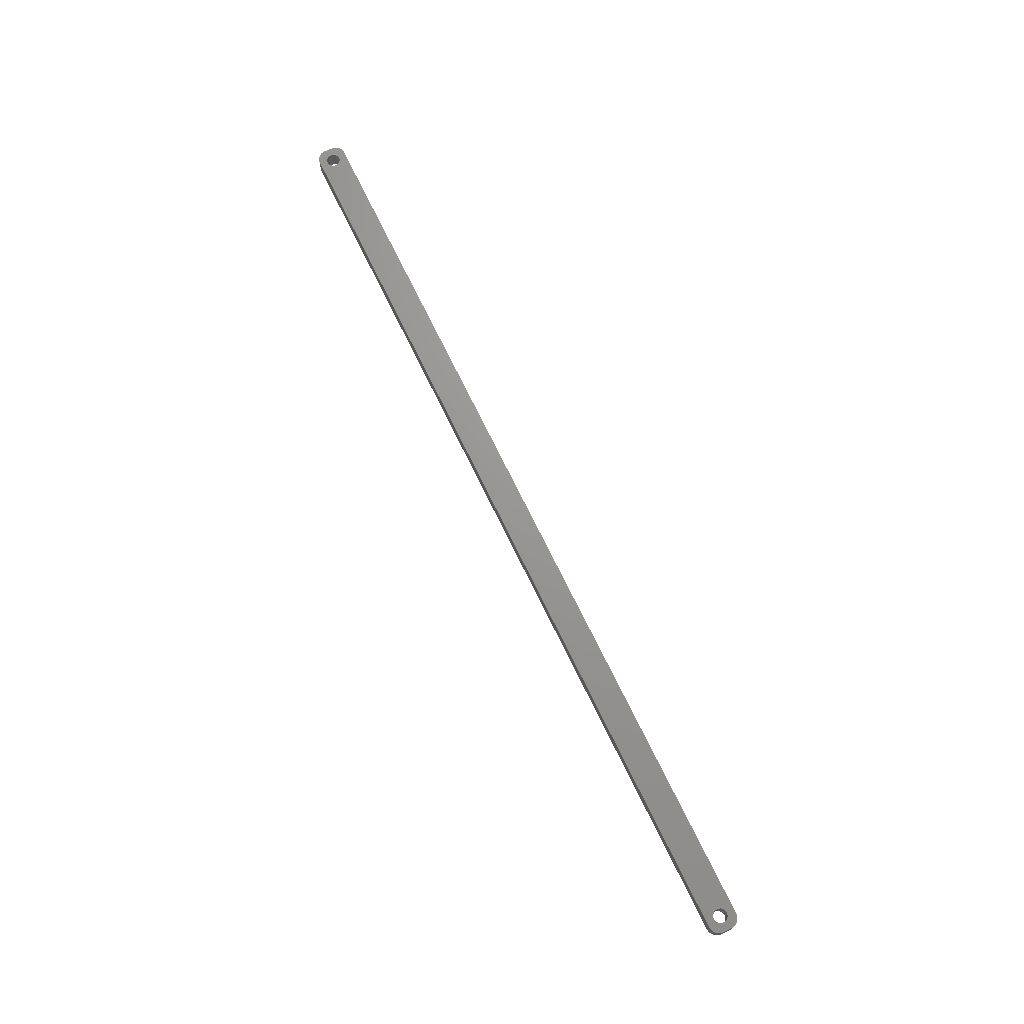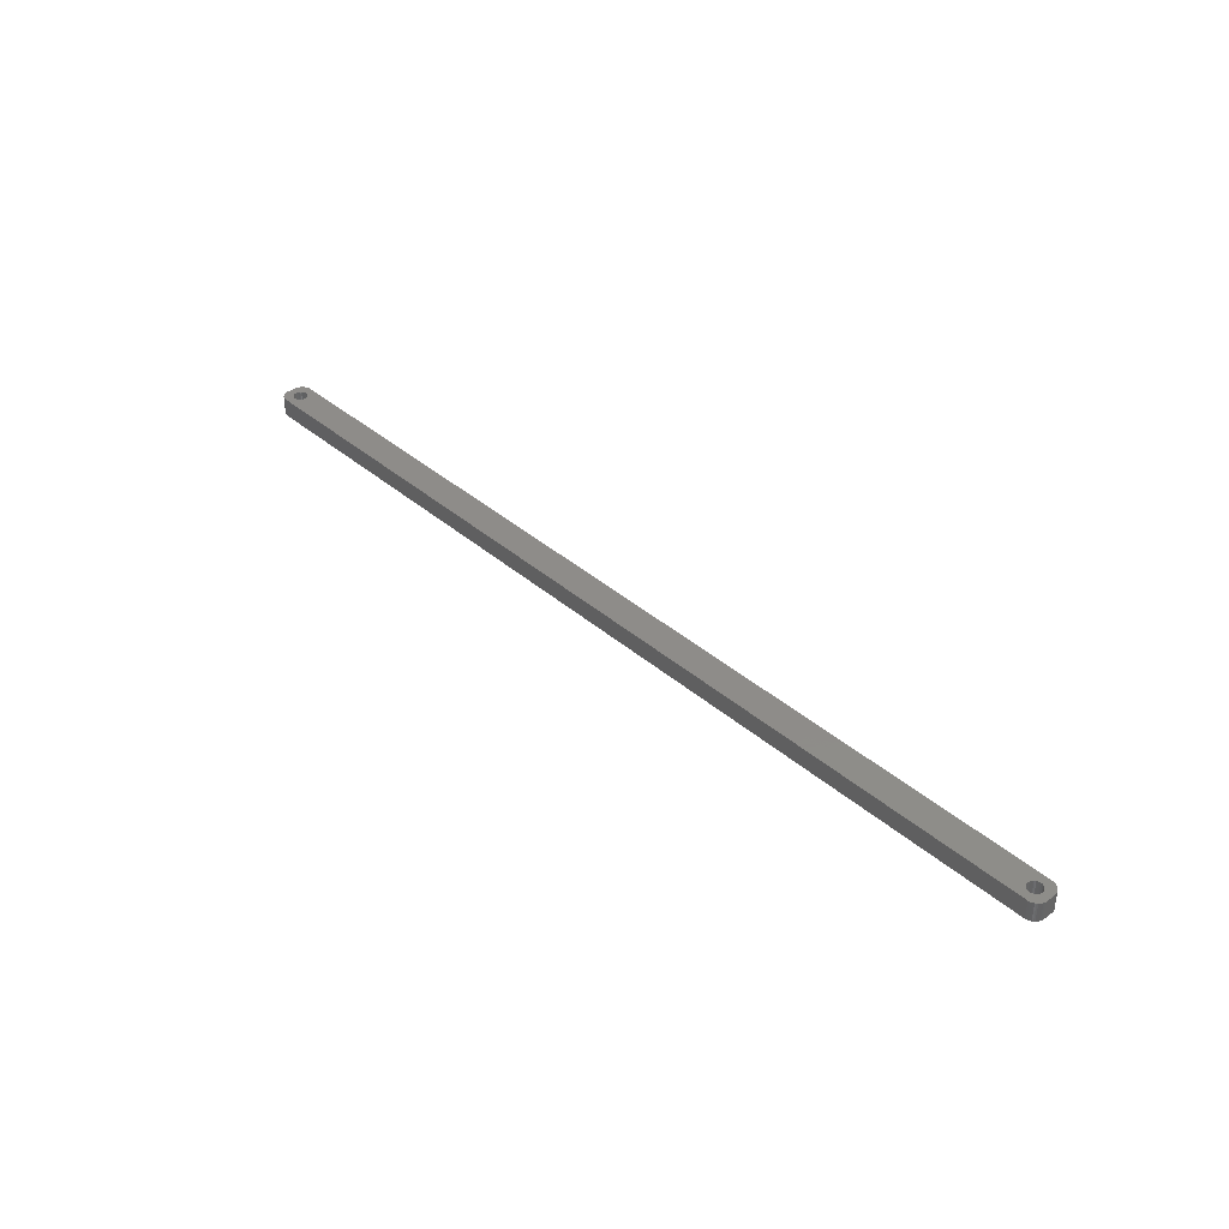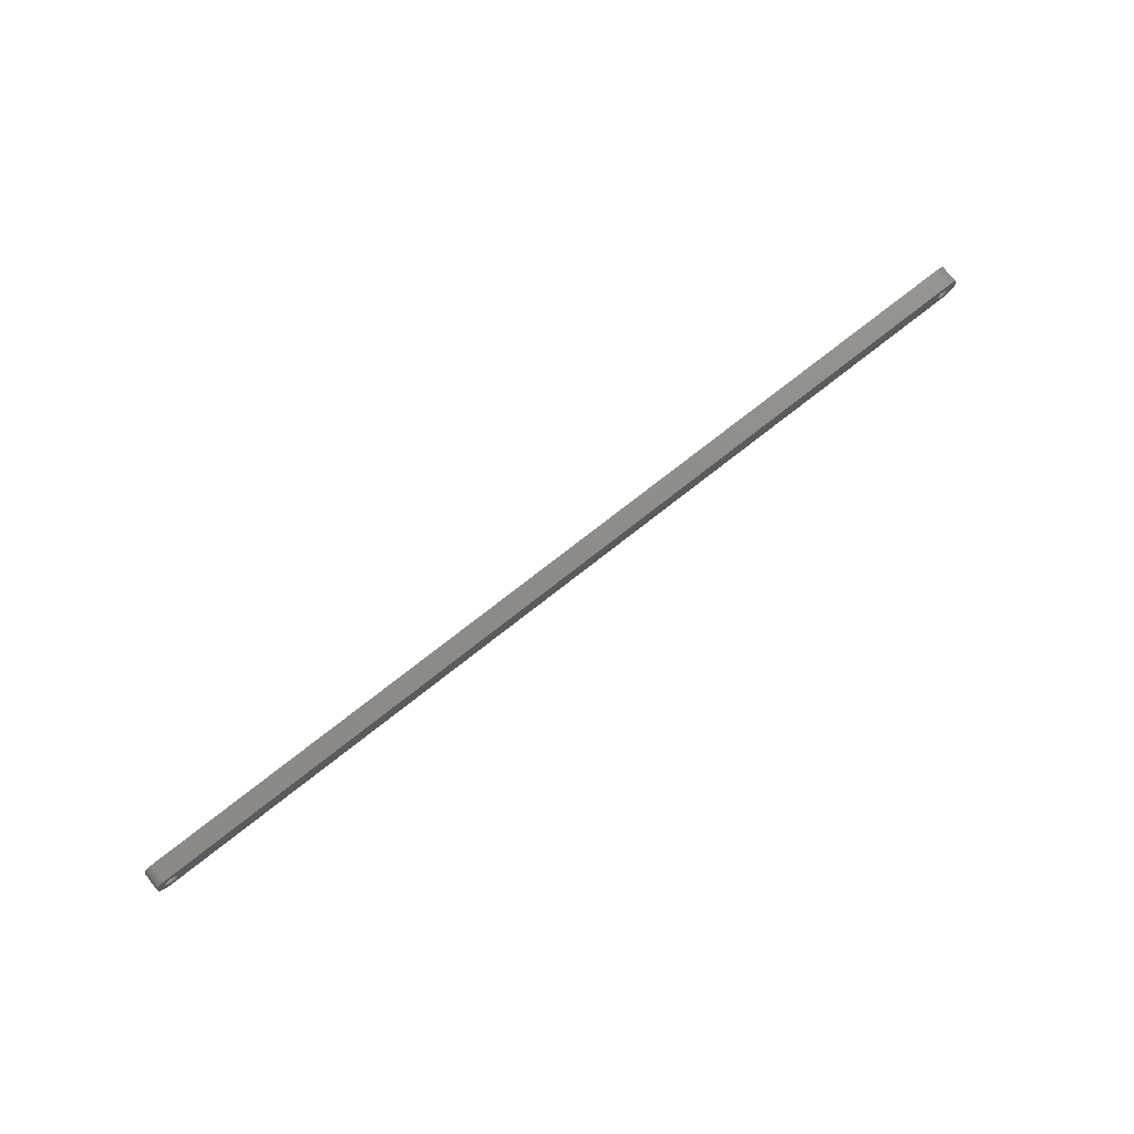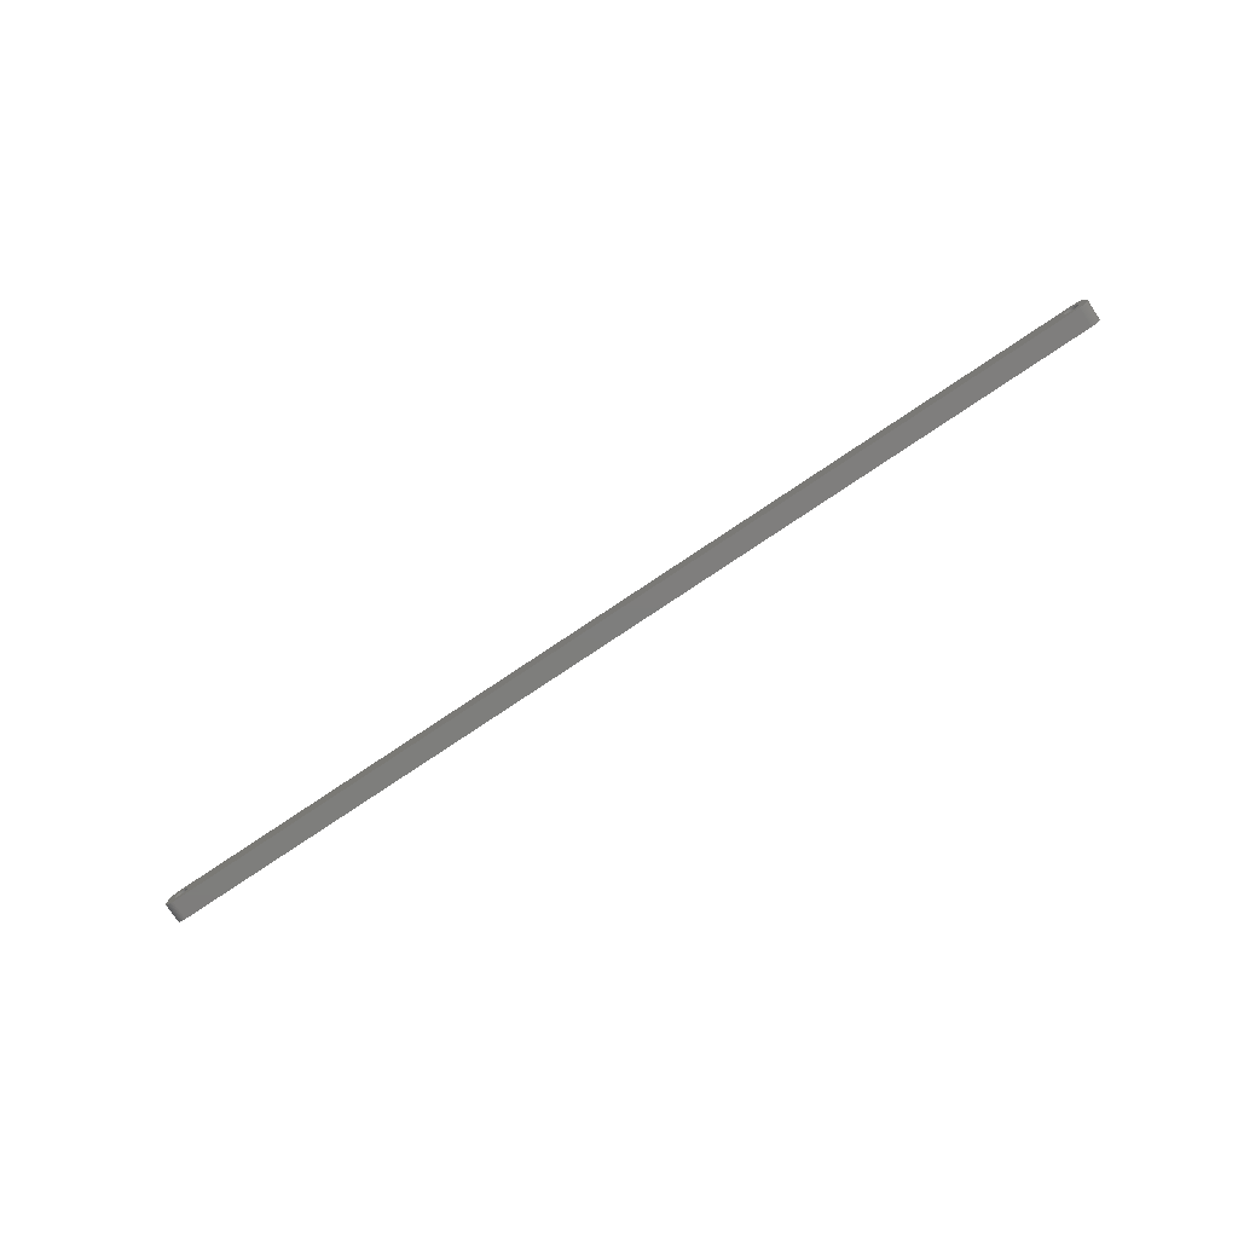
<metadata>
{"format":"stl","ext":"stl","renderer":"f3d","projection":"perspective","resolution":1024,"background":"white","views":[{"elev":70.1,"azim":-115.7,"up":"+Z"},{"elev":38.2,"azim":-132.6,"up":"+Z"},{"elev":74.7,"azim":-38.2,"up":"+Y"},{"elev":-77.9,"azim":33.8,"up":"+Y"}]}
</metadata>
<code>
# stl→obj: 304 verts, 612 faces
v -214.5 1.196 0
v -214.7 1.566 9
v -214.7 1.566 0
v -214.5 1.196 9
v -214.9 1.91 9
v -214.9 1.91 0
v -216.5 3.091 0
v -216.1 2.941 9
v -216.5 3.091 9
v -216.1 2.941 0
v -218.9 2.941 0
v -218.5 3.091 9
v -218.9 2.941 9
v -218.5 3.091 0
v -220.5 1.196 9
v -220.3 1.566 0
v -220.3 1.566 9
v -220.5 1.196 0
v -214.4 -0.8082 0
v -214.3 -0.4073 9
v -214.3 -0.4073 0
v -214.4 -0.8082 9
v -217.3 3.244 0
v -216.9 3.192 9
v -217.3 3.244 9
v -216.9 3.192 0
v -215.8 2.744 0
v -215.4 2.504 9
v -215.8 2.744 9
v -215.4 2.504 0
v -220.7 0.4073 9
v -220.6 0.8082 0
v -220.6 0.8082 9
v -220.7 0.4073 0
v -220.1 1.91 9
v -219.9 2.225 0
v -219.9 2.225 9
v -220.1 1.91 0
v -219.2 2.744 0
v -219.2 2.744 9
v -218.1 3.192 0
v -217.7 3.244 9
v -218.1 3.192 9
v -217.7 3.244 0
v -214.2 0 0
v -214.3 0.4073 9
v -214.3 0.4073 0
v -214.2 0 9
v -214.5 -1.196 0
v -214.5 -1.196 9
v -215.4 -2.504 0
v -215.8 -2.744 9
v -215.4 -2.504 9
v -215.8 -2.744 0
v -214.4 0.8082 9
v -214.4 0.8082 0
v -215.1 2.225 9
v -215.1 2.225 0
v -220.8 0 9
v -220.8 0 0
v -219.6 2.504 0
v -219.6 2.504 9
v -217.3 -3.244 0
v -217.7 -3.244 9
v -217.3 -3.244 9
v -217.7 -3.244 0
v -220.5 -1.196 9
v -220.6 -0.8082 0
v -220.6 -0.8082 9
v -220.5 -1.196 0
v -220.3 -1.566 9
v -220.3 -1.566 0
v -216.9 -3.192 0
v -216.9 -3.192 9
v -215.1 -2.225 0
v -214.9 -1.91 9
v -214.9 -1.91 0
v -215.1 -2.225 9
v -216.5 -3.091 0
v -216.5 -3.091 9
v -216.1 -2.941 9
v -216.1 -2.941 0
v -214.7 -1.566 0
v -214.7 -1.566 9
v -219.2 -2.744 0
v -219.6 -2.504 9
v -219.2 -2.744 9
v -219.6 -2.504 0
v -218.1 -3.192 0
v -218.5 -3.091 9
v -218.1 -3.192 9
v -218.5 -3.091 0
v -219.9 -2.225 9
v -220.1 -1.91 0
v -220.1 -1.91 9
v -219.9 -2.225 0
v -220.7 -0.4073 0
v -220.7 -0.4073 9
v -218.9 -2.941 0
v -218.9 -2.941 9
v 220.8 0 0
v 220.7 0.4073 9
v 220.7 0.4073 0
v 220.8 0 9
v 217.3 3.244 0
v 217.7 3.244 9
v 217.3 3.244 9
v 217.7 3.244 0
v 219.6 2.504 0
v 219.9 2.225 9
v 219.6 2.504 9
v 219.9 2.225 0
v 214.9 1.91 9
v 215.1 2.225 0
v 215.1 2.225 9
v 214.9 1.91 0
v 215.8 2.744 0
v 216.1 2.941 9
v 215.8 2.744 9
v 216.1 2.941 0
v 220.5 1.196 0
v 220.3 1.566 9
v 220.3 1.566 0
v 220.5 1.196 9
v 220.1 1.91 9
v 220.1 1.91 0
v 218.5 3.091 0
v 218.9 2.941 9
v 218.5 3.091 9
v 218.9 2.941 0
v 218.1 3.192 0
v 218.1 3.192 9
v 219.2 2.744 0
v 219.2 2.744 9
v 214.4 0.8082 9
v 214.5 1.196 0
v 214.5 1.196 9
v 214.4 0.8082 0
v 214.7 1.566 0
v 214.7 1.566 9
v 215.4 2.504 0
v 215.4 2.504 9
v 216.5 3.091 0
v 216.9 3.192 9
v 216.5 3.091 9
v 216.9 3.192 0
v 218.9 -2.941 0
v 218.5 -3.091 9
v 218.9 -2.941 9
v 218.5 -3.091 0
v 219.9 -2.225 0
v 220.1 -1.91 9
v 220.1 -1.91 0
v 219.9 -2.225 9
v 219.6 -2.504 0
v 219.2 -2.744 9
v 219.6 -2.504 9
v 219.2 -2.744 0
v 215.8 -2.744 0
v 215.4 -2.504 9
v 215.8 -2.744 9
v 215.4 -2.504 0
v 216.9 -3.192 0
v 216.5 -3.091 9
v 216.9 -3.192 9
v 216.5 -3.091 0
v 214.9 -1.91 9
v 214.7 -1.566 0
v 214.7 -1.566 9
v 214.9 -1.91 0
v 215.1 -2.225 9
v 215.1 -2.225 0
v 220.6 0.8082 0
v 220.6 0.8082 9
v 214.2 0 9
v 214.3 0.4073 0
v 214.3 0.4073 9
v 214.2 0 0
v 214.3 -0.4073 9
v 214.3 -0.4073 0
v 218.1 -3.192 0
v 217.7 -3.244 9
v 218.1 -3.192 9
v 217.7 -3.244 0
v 220.5 -1.196 0
v 220.6 -0.8082 9
v 220.6 -0.8082 0
v 220.5 -1.196 9
v 220.3 -1.566 9
v 220.3 -1.566 0
v 216.1 -2.941 0
v 216.1 -2.941 9
v 217.3 -3.244 0
v 217.3 -3.244 9
v 214.5 -1.196 0
v 214.5 -1.196 9
v 214.4 -0.8082 9
v 214.4 -0.8082 0
v 220.7 -0.4073 9
v 220.7 -0.4073 0
v -224.5 -2 0
v -224.5 2 9
v -224.5 2 0
v -224.5 -2 9
v 219.8 6.99 0
v -219.8 6.99 9
v 219.8 6.99 9
v -219.8 6.99 0
v -219.8 -6.99 0
v 219.8 -6.99 9
v -219.8 -6.99 9
v 219.8 -6.99 0
v -224.5 2.627 9
v -224.5 2.627 0
v -223.1 -5.423 0
v -222.7 -5.853 9
v -223.1 -5.423 9
v -222.7 -5.853 0
v 224.5 -2.627 9
v 224.5 -2 0
v 224.5 -2 9
v 224.5 -2.627 0
v 220.4 -6.911 9
v 220.4 -6.911 0
v 224.1 3.841 9
v 223.9 4.409 0
v 223.9 4.409 9
v 224.1 3.841 0
v 221.6 6.524 0
v 221 6.755 9
v 221.6 6.524 9
v 221 6.755 0
v 220.4 6.911 9
v 220.4 6.911 0
v -221.6 6.524 0
v -222.2 6.222 9
v -221.6 6.524 9
v -222.2 6.222 0
v -220.4 6.911 9
v -220.4 6.911 0
v -224.3 3.243 0
v -224.1 3.841 9
v -224.1 3.841 0
v -224.3 3.243 9
v 224.5 2 9
v 224.5 2.627 9
v 224.3 3.243 9
v 223.5 4.939 9
v 223.1 5.423 9
v 222.7 5.853 9
v 224.3 -3.243 9
v 222.2 6.222 9
v 224.1 -3.841 9
v 223.9 -4.409 9
v 223.5 -4.939 9
v -221 6.755 9
v -222.7 5.853 9
v -223.1 5.423 9
v -223.5 4.939 9
v 223.1 -5.423 9
v 222.7 -5.853 9
v 222.2 -6.222 9
v 221.6 -6.524 9
v 221 -6.755 9
v -220.4 -6.911 9
v -221.6 -6.524 9
v -223.5 -4.939 9
v -224.1 -3.841 9
v -224.5 -2.627 9
v -221 -6.755 9
v -223.9 4.409 9
v -222.2 -6.222 9
v -223.9 -4.409 9
v -224.3 -3.243 9
v -224.1 -3.841 0
v -224.3 -3.243 0
v -221.6 -6.524 0
v -221 -6.755 0
v -222.2 -6.222 0
v 223.5 -4.939 0
v 223.1 -5.423 0
v 221.6 -6.524 0
v 222.2 -6.222 0
v 224.3 3.243 0
v 223.5 4.939 0
v 223.1 5.423 0
v 222.7 5.853 0
v -223.9 4.409 0
v -224.5 -2.627 0
v 224.5 2 0
v 224.3 -3.243 0
v 224.1 -3.841 0
v 223.9 -4.409 0
v 224.5 2.627 0
v 222.7 -5.853 0
v 221 -6.755 0
v -220.4 -6.911 0
v -223.5 -4.939 0
v 222.2 6.222 0
v -222.7 5.853 0
v -223.5 4.939 0
v -221 6.755 0
v -223.9 -4.409 0
v -223.1 5.423 0
f 1 2 3
f 2 1 4
f 3 5 6
f 5 3 2
f 7 8 9
f 8 7 10
f 11 12 13
f 12 11 14
f 15 16 17
f 16 15 18
f 19 20 21
f 20 19 22
f 23 24 25
f 24 23 26
f 27 28 29
f 28 27 30
f 31 32 33
f 32 31 34
f 35 36 37
f 36 35 38
f 39 13 40
f 13 39 11
f 41 42 43
f 42 41 44
f 45 46 47
f 46 45 48
f 49 22 19
f 22 49 50
f 51 52 53
f 52 51 54
f 47 55 56
f 55 47 46
f 56 4 1
f 4 56 55
f 30 57 28
f 57 30 58
f 44 25 42
f 25 44 23
f 26 9 24
f 9 26 7
f 10 29 8
f 29 10 27
f 59 34 31
f 34 59 60
f 33 18 15
f 18 33 32
f 17 38 35
f 38 17 16
f 14 43 12
f 43 14 41
f 61 40 62
f 40 61 39
f 36 62 37
f 62 36 61
f 63 64 65
f 64 63 66
f 67 68 69
f 68 67 70
f 71 70 67
f 70 71 72
f 73 65 74
f 65 73 63
f 75 76 77
f 76 75 78
f 6 57 58
f 57 6 5
f 21 48 45
f 48 21 20
f 79 74 80
f 74 79 73
f 54 81 52
f 81 54 82
f 82 80 81
f 80 82 79
f 75 53 78
f 53 75 51
f 83 50 49
f 50 83 84
f 77 84 83
f 84 77 76
f 85 86 87
f 86 85 88
f 89 90 91
f 90 89 92
f 93 94 95
f 94 93 96
f 88 93 86
f 93 88 96
f 69 97 98
f 97 69 68
f 98 60 59
f 60 98 97
f 99 87 100
f 87 99 85
f 66 91 64
f 91 66 89
f 95 72 71
f 72 95 94
f 92 100 90
f 100 92 99
f 101 102 103
f 102 101 104
f 105 106 107
f 106 105 108
f 109 110 111
f 110 109 112
f 113 114 115
f 114 113 116
f 117 118 119
f 118 117 120
f 121 122 123
f 122 121 124
f 123 125 126
f 125 123 122
f 127 128 129
f 128 127 130
f 131 129 132
f 129 131 127
f 133 111 134
f 111 133 109
f 135 136 137
f 136 135 138
f 137 139 140
f 139 137 136
f 141 119 142
f 119 141 117
f 143 144 145
f 144 143 146
f 147 148 149
f 148 147 150
f 151 152 153
f 152 151 154
f 155 156 157
f 156 155 158
f 159 160 161
f 160 159 162
f 163 164 165
f 164 163 166
f 167 168 169
f 168 167 170
f 171 170 167
f 170 171 172
f 173 124 121
f 124 173 174
f 103 174 173
f 174 103 102
f 126 110 112
f 110 126 125
f 108 132 106
f 132 108 131
f 175 176 177
f 176 175 178
f 179 178 175
f 178 179 180
f 146 107 144
f 107 146 105
f 181 182 183
f 182 181 184
f 151 157 154
f 157 151 155
f 185 186 187
f 186 185 188
f 153 189 190
f 189 153 152
f 191 161 192
f 161 191 159
f 193 165 194
f 165 193 163
f 162 171 160
f 171 162 172
f 169 195 196
f 195 169 168
f 197 180 179
f 180 197 198
f 130 134 128
f 134 130 133
f 140 116 113
f 116 140 139
f 177 138 135
f 138 177 176
f 114 142 115
f 142 114 141
f 120 145 118
f 145 120 143
f 150 183 148
f 183 150 181
f 158 149 156
f 149 158 147
f 187 199 200
f 199 187 186
f 190 188 185
f 188 190 189
f 166 192 164
f 192 166 191
f 184 194 182
f 194 184 193
f 196 198 197
f 198 196 195
f 200 104 101
f 104 200 199
f 201 202 203
f 202 201 204
f 205 206 207
f 206 205 208
f 209 210 211
f 210 209 212
f 203 213 214
f 213 203 202
f 215 216 217
f 216 215 218
f 219 220 221
f 220 219 222
f 212 223 210
f 223 212 224
f 225 226 227
f 226 225 228
f 229 230 231
f 230 229 232
f 232 233 230
f 233 232 234
f 235 236 237
f 236 235 238
f 208 239 206
f 239 208 240
f 241 242 243
f 242 241 244
f 124 245 246
f 245 104 221
f 122 246 247
f 199 221 104
f 122 247 225
f 186 221 199
f 125 225 227
f 188 221 186
f 125 227 248
f 221 188 219
f 110 248 249
f 189 219 188
f 110 249 250
f 219 189 251
f 111 250 252
f 251 189 253
f 111 252 231
f 152 253 189
f 134 231 230
f 253 152 254
f 254 152 255
f 245 102 104
f 245 174 102
f 245 124 174
f 134 230 233
f 246 122 124
f 225 125 122
f 248 110 125
f 128 233 207
f 250 111 110
f 231 134 111
f 233 128 134
f 207 129 128
f 207 132 129
f 207 106 132
f 207 107 106
f 207 144 107
f 207 145 144
f 207 118 145
f 207 119 118
f 207 142 119
f 207 115 142
f 177 48 175
f 46 177 135
f 55 135 137
f 4 137 140
f 2 140 113
f 5 113 115
f 57 115 207
f 177 46 48
f 135 55 46
f 137 4 55
f 140 2 4
f 113 5 2
f 115 57 5
f 206 57 207
f 57 206 28
f 28 206 29
f 29 206 8
f 8 206 9
f 9 206 24
f 24 206 25
f 25 206 42
f 206 43 42
f 206 12 43
f 206 13 12
f 239 13 206
f 13 239 40
f 256 40 239
f 237 40 256
f 40 237 62
f 236 62 237
f 257 62 236
f 62 257 37
f 258 37 257
f 259 37 258
f 37 259 35
f 154 255 152
f 255 154 260
f 260 154 261
f 157 261 154
f 261 157 262
f 262 157 263
f 156 263 157
f 263 156 264
f 264 156 223
f 149 223 156
f 223 149 210
f 148 210 149
f 183 210 148
f 182 210 183
f 194 210 182
f 165 210 194
f 164 210 165
f 192 210 164
f 161 210 192
f 160 210 161
f 171 210 160
f 48 179 175
f 20 179 48
f 179 20 197
f 22 197 20
f 197 22 196
f 50 196 22
f 196 50 169
f 84 169 50
f 169 84 167
f 76 167 84
f 167 76 171
f 78 171 76
f 171 78 210
f 211 78 53
f 211 53 52
f 211 52 81
f 211 81 80
f 211 80 74
f 211 74 65
f 211 65 64
f 78 211 210
f 91 211 64
f 90 211 91
f 100 211 90
f 265 100 87
f 266 87 86
f 216 86 93
f 267 93 95
f 268 95 71
f 100 265 211
f 269 71 67
f 204 67 69
f 204 69 98
f 204 98 59
f 87 270 265
f 271 35 259
f 242 35 271
f 204 59 202
f 35 242 17
f 67 204 269
f 244 17 242
f 87 266 270
f 213 17 244
f 86 272 266
f 17 213 15
f 86 216 272
f 202 15 213
f 93 217 216
f 15 202 33
f 93 267 217
f 33 202 31
f 95 273 267
f 31 202 59
f 95 268 273
f 71 274 268
f 71 269 274
f 275 274 276
f 274 275 268
f 277 270 266
f 270 277 278
f 279 266 272
f 266 279 277
f 260 280 255
f 280 260 281
f 282 262 263
f 262 282 283
f 247 228 225
f 228 247 284
f 227 285 248
f 285 227 226
f 286 250 249
f 250 286 287
f 234 207 233
f 207 234 205
f 243 271 288
f 271 243 242
f 289 204 201
f 204 289 269
f 185 220 222
f 220 101 290
f 190 222 291
f 103 290 101
f 190 291 292
f 173 290 103
f 153 292 293
f 121 290 173
f 153 293 280
f 290 121 294
f 151 280 281
f 123 294 121
f 151 281 295
f 294 123 284
f 155 295 283
f 284 123 228
f 155 283 282
f 126 228 123
f 158 282 296
f 228 126 226
f 226 126 285
f 220 200 101
f 220 187 200
f 220 185 187
f 158 296 224
f 222 190 185
f 292 153 190
f 280 151 153
f 147 224 212
f 295 155 151
f 282 158 155
f 224 147 158
f 212 150 147
f 212 181 150
f 212 184 181
f 212 193 184
f 212 163 193
f 212 166 163
f 212 191 166
f 212 159 191
f 212 162 159
f 212 172 162
f 180 45 178
f 21 180 198
f 19 198 195
f 49 195 168
f 83 168 170
f 77 170 172
f 75 172 212
f 180 21 45
f 198 19 21
f 195 49 19
f 168 83 49
f 170 77 83
f 172 75 77
f 209 75 212
f 75 209 51
f 51 209 54
f 54 209 82
f 82 209 79
f 79 209 73
f 73 209 63
f 63 209 66
f 209 89 66
f 209 92 89
f 209 99 92
f 297 99 209
f 99 297 85
f 278 85 297
f 277 85 278
f 85 277 88
f 279 88 277
f 218 88 279
f 88 218 96
f 215 96 218
f 298 96 215
f 96 298 94
f 112 285 126
f 285 112 286
f 286 112 287
f 109 287 112
f 287 109 299
f 299 109 229
f 133 229 109
f 229 133 232
f 232 133 234
f 130 234 133
f 234 130 205
f 127 205 130
f 131 205 127
f 108 205 131
f 105 205 108
f 146 205 105
f 143 205 146
f 120 205 143
f 117 205 120
f 141 205 117
f 114 205 141
f 45 176 178
f 47 176 45
f 176 47 138
f 56 138 47
f 138 56 136
f 1 136 56
f 136 1 139
f 3 139 1
f 139 3 116
f 6 116 3
f 116 6 114
f 58 114 6
f 114 58 205
f 208 58 30
f 208 30 27
f 208 27 10
f 208 10 7
f 208 7 26
f 208 26 23
f 208 23 44
f 58 208 205
f 41 208 44
f 14 208 41
f 11 208 14
f 240 11 39
f 235 39 61
f 300 61 36
f 301 36 38
f 243 38 16
f 11 240 208
f 214 16 18
f 203 18 32
f 203 32 34
f 203 34 60
f 39 302 240
f 303 94 298
f 275 94 303
f 203 60 201
f 94 275 72
f 18 203 214
f 276 72 275
f 39 235 302
f 289 72 276
f 61 238 235
f 72 289 70
f 61 300 238
f 201 70 289
f 36 304 300
f 70 201 68
f 36 301 304
f 68 201 97
f 38 288 301
f 97 201 60
f 38 243 288
f 16 241 243
f 16 214 241
f 276 269 289
f 269 276 274
f 215 267 298
f 267 215 217
f 303 268 275
f 268 303 273
f 218 272 216
f 272 218 279
f 278 265 270
f 265 278 297
f 221 290 245
f 290 221 220
f 251 222 219
f 222 251 291
f 254 292 253
f 292 254 293
f 255 293 254
f 293 255 280
f 283 261 262
f 261 283 295
f 296 263 264
f 263 296 282
f 248 286 249
f 286 248 285
f 287 252 250
f 252 287 299
f 299 231 252
f 231 299 229
f 240 256 239
f 256 240 302
f 214 244 241
f 244 214 213
f 298 273 303
f 273 298 267
f 297 211 265
f 211 297 209
f 246 284 247
f 284 246 294
f 253 291 251
f 291 253 292
f 295 260 261
f 260 295 281
f 224 264 223
f 264 224 296
f 300 258 257
f 258 300 304
f 301 258 304
f 258 301 259
f 302 237 256
f 237 302 235
f 245 294 246
f 294 245 290
f 238 257 236
f 257 238 300
f 288 259 301
f 259 288 271

</code>
